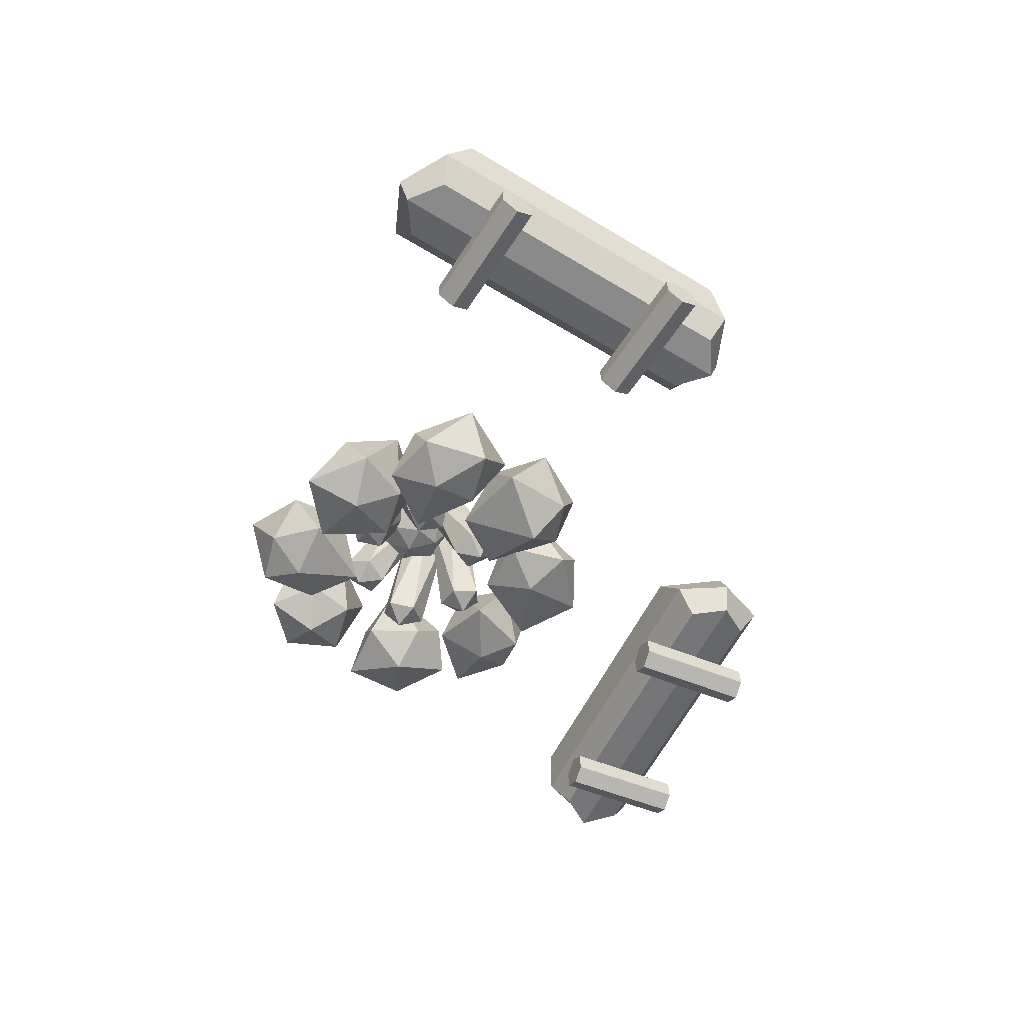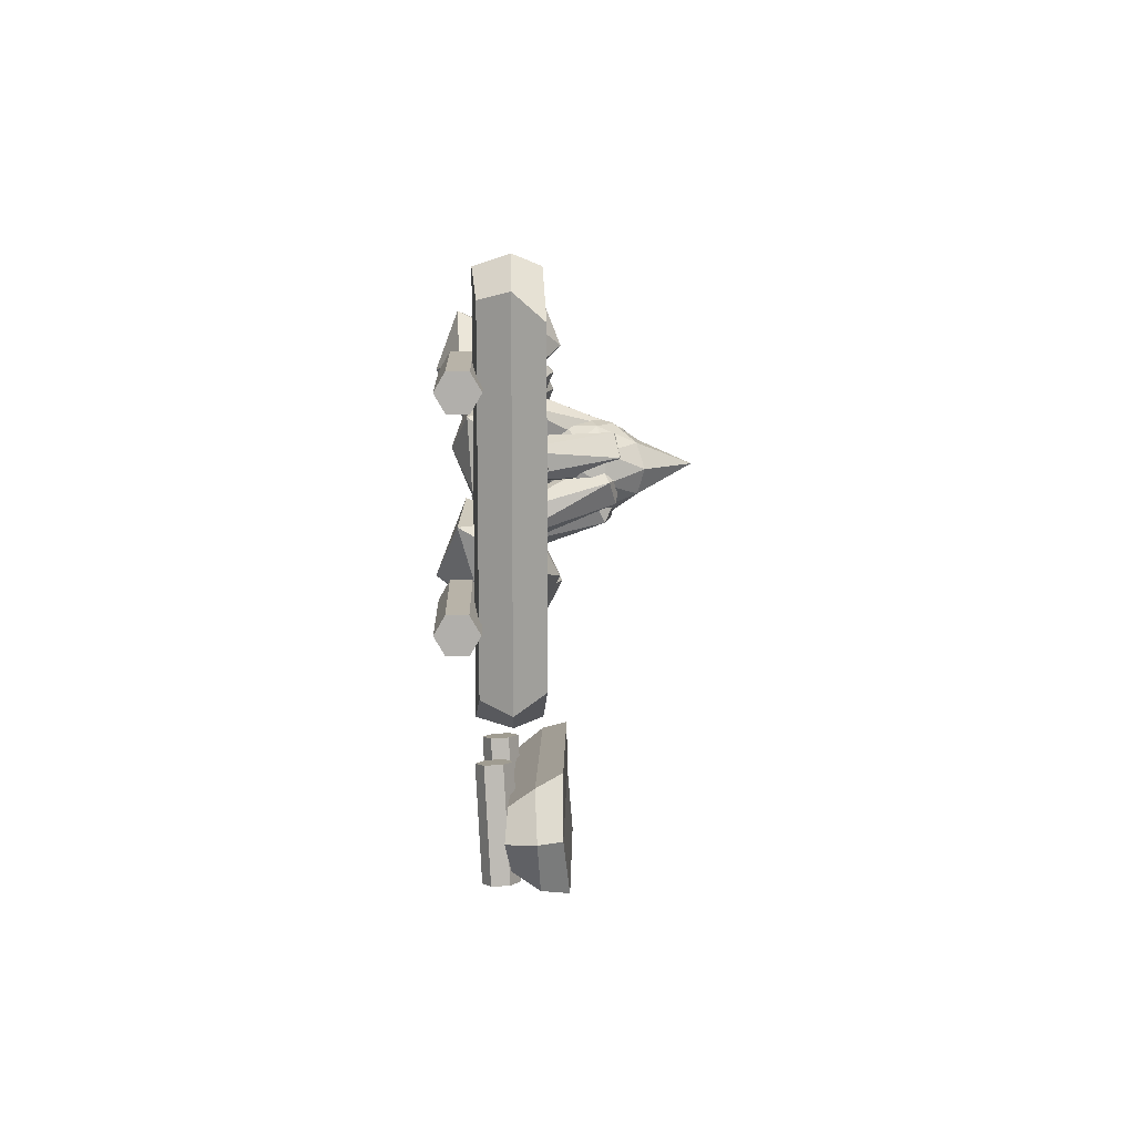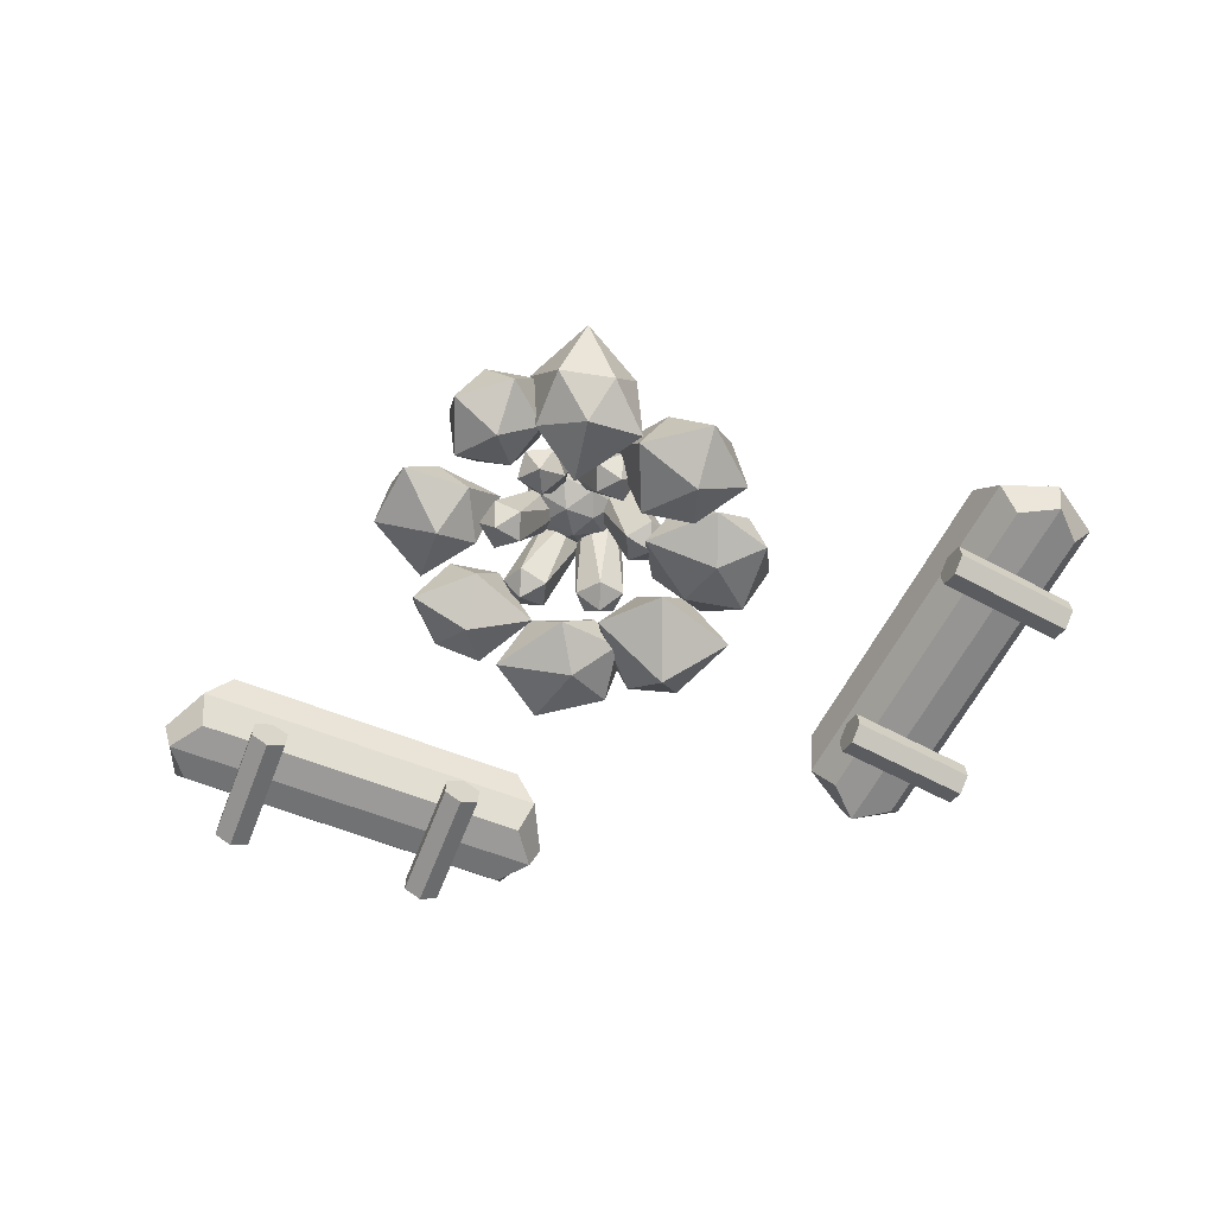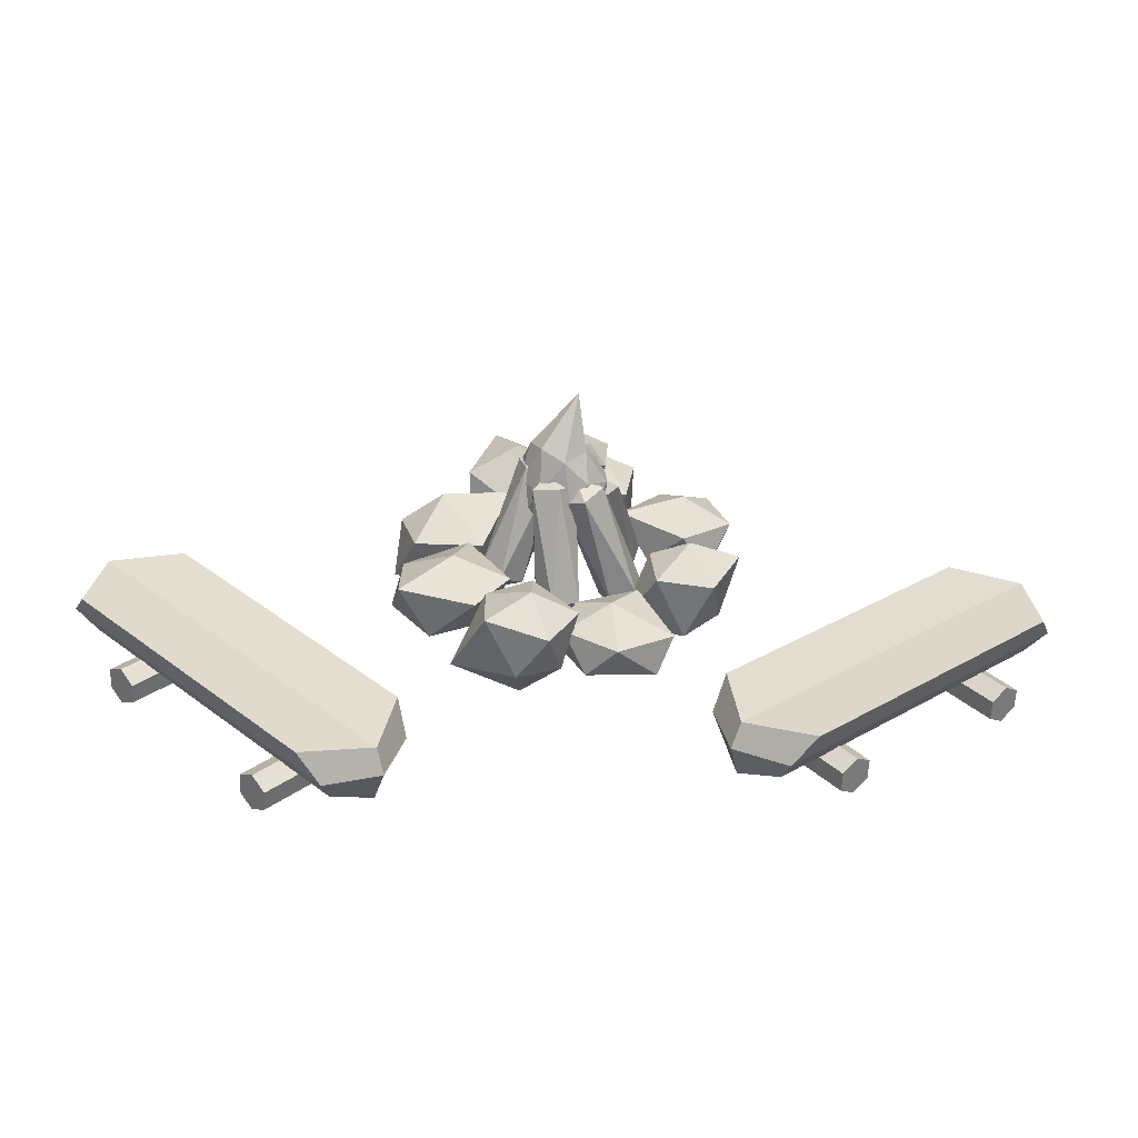
<metadata>
{"format":"obj","ext":"obj","renderer":"f3d","projection":"perspective","resolution":1024,"background":"white","views":[{"elev":-55.3,"azim":104.4,"up":"+Y"},{"elev":-33.8,"azim":91.0,"up":"+Z"},{"elev":-65.0,"azim":18.2,"up":"+Y"},{"elev":-55.4,"azim":176.8,"up":"+Z"}]}
</metadata>
<code>
o Icosphere
v 0.1797 1.13 -0.001199
v 0.642 1.641 0.05641
v 0.3173 1.404 0.6185
v -0.3348 1.257 0.4426
v -0.4132 1.404 -0.2283
v 0.1905 1.641 -0.4669
v 0.4453 2.091 0.5008
v -0.1785 1.841 0.764
v -0.6314 1.842 0.2419
v -0.2932 2.095 -0.339
v 0.3247 2.489 -0.1552
v -0.09876 2.526 0.2258
v 0.2921 1.183 0.3359
v 0.4829 1.323 0.005456
v 0.5638 1.484 0.3697
v 0.4893 1.623 -0.2683
v 0.2176 1.323 -0.3022
v -0.09121 1.097 0.2324
v -0.01033 1.258 0.5967
v -0.1372 1.183 -0.1619
v -0.4397 1.258 0.09897
v -0.1309 1.484 -0.4356
v 0.5822 1.977 -0.08399
v 0.3161 1.978 -0.3909
v 0.4297 1.744 0.6511
v 0.6248 1.885 0.3157
v -0.3088 1.518 0.6884
v 0.0745 1.604 0.7918
v -0.6202 1.604 -0.01357
v -0.5741 1.518 0.3808
v -0.07086 1.886 -0.4889
v -0.429 1.744 -0.3443
v 0.4597 2.387 0.1691
v 0.1598 1.998 0.7157
v -0.4744 1.856 0.5633
v -0.5409 2.001 -0.08445
v 0.01846 2.391 -0.318
v 0.1953 2.425 0.4034
v -0.1175 3.102 0.2551
v -0.1564 2.141 0.5555
v -0.4275 2.143 0.253
v -0.2539 2.432 -0.07648
f 1 14 13
f 2 14 16
f 1 13 18
f 1 18 20
f 1 20 17
f 2 16 23
f 3 15 25
f 4 19 27
f 5 21 29
f 6 22 31
f 2 23 26
f 3 25 28
f 4 27 30
f 5 29 32
f 6 31 24
f 7 33 38
f 8 34 40
f 9 35 41
f 10 36 42
f 11 37 39
f 39 42 12
f 39 37 42
f 37 10 42
f 42 41 12
f 42 36 41
f 36 9 41
f 41 40 12
f 41 35 40
f 35 8 40
f 40 38 12
f 40 34 38
f 34 7 38
f 38 39 12
f 38 33 39
f 33 11 39
f 24 37 11
f 24 31 37
f 31 10 37
f 32 36 10
f 32 29 36
f 29 9 36
f 30 35 9
f 30 27 35
f 27 8 35
f 28 34 8
f 28 25 34
f 25 7 34
f 26 33 7
f 26 23 33
f 23 11 33
f 31 32 10
f 31 22 32
f 22 5 32
f 29 30 9
f 29 21 30
f 21 4 30
f 27 28 8
f 27 19 28
f 19 3 28
f 25 26 7
f 25 15 26
f 15 2 26
f 23 24 11
f 23 16 24
f 16 6 24
f 17 22 6
f 17 20 22
f 20 5 22
f 20 21 5
f 20 18 21
f 18 4 21
f 18 19 4
f 18 13 19
f 13 3 19
f 16 17 6
f 16 14 17
f 14 1 17
f 13 15 3
f 13 14 15
f 14 2 15
o Cylinder.007
v -2.979 1.477 -4.513
v -6.007 1.466 -2.018
v -1.974 1.407 -3.294
v -5.002 1.396 -0.798
v -2.083 0.6955 -3.725
v -5.401 0.6833 -0.9898
v -2.618 0.7327 -4.374
v -5.936 0.7205 -1.639
v -1.826 1.049 -3.598
v -5.327 1.036 -0.7123
v -2.673 1.108 -4.625
v -6.174 1.095 -1.739
v -2.112 0.6625 -4.249
v -5.909 0.6485 -1.119
v -5.89 1.393 -1.092
v -2.093 1.407 -4.222
v -1.997 1.08 -4.32
v -6.003 1.065 -1.018
v -4.55 0.7097 -1.265
v -5.574 0.7811 -2.512
v -3.543 0.8124 -4.067
v -2.519 0.741 -2.82
v -3.719 0.6849 -3.935
v -2.695 0.6135 -2.687
v -3.726 0.4306 -3.944
v -2.702 0.3592 -2.697
v -3.556 0.304 -4.085
v -2.532 0.2326 -2.838
v -3.38 0.4315 -4.217
v -2.356 0.3601 -2.97
v -3.373 0.6857 -4.208
v -2.349 0.6143 -2.961
v -5.75 0.6535 -2.38
v -4.726 0.5821 -1.133
v -5.757 0.3993 -2.389
v -4.733 0.3279 -1.142
v -5.587 0.2726 -2.531
v -4.563 0.2012 -1.283
v -5.411 0.4002 -2.663
v -4.387 0.3288 -1.415
v -5.404 0.6544 -2.654
v -4.38 0.583 -1.406
f 51 52 48 47
f 55 56 50 49
f 53 54 44 43
f 60 57 44 54
f 59 55 49 53
f 58 59 53 43
f 56 60 54 50
f 49 50 54 53
f 45 46 52 51
f 48 52 60 56
f 45 51 59 58
f 51 47 55 59
f 52 46 57 60
f 47 48 56 55
f 76 61 84 82 80 78
f 63 64 66 65
f 79 80 82 81
f 65 66 68 67
f 62 75 77 79 81 83
f 77 78 80 79
f 67 68 70 69
f 83 84 61 62
f 75 76 78 77
f 69 70 72 71
f 66 64 74 72 70 68
f 62 61 76 75
f 71 72 74 73
f 81 82 84 83
f 73 74 64 63
f 63 65 67 69 71 73
f 58 57 46 45
f 43 44 57 58
o Cylinder.008_Cylinder.007
v 5.857 1.387 -2.354
v 2.995 1.336 -5.038
v 4.775 1.339 -1.2
v 1.913 1.288 -3.884
v 5.188 0.6238 -1.351
v 2.051 0.5678 -4.293
v 5.763 0.6496 -1.965
v 2.627 0.5936 -4.907
v 5.095 0.9822 -1.086
v 1.786 0.9231 -4.19
v 6.006 1.023 -2.058
v 2.697 0.9639 -5.162
v 5.703 0.5882 -1.446
v 2.114 0.5241 -4.812
v 2.092 1.269 -4.802
v 5.68 1.333 -1.436
v 5.789 1.007 -1.348
v 2.003 0.9392 -4.9
v 2.433 0.6071 -3.484
v 3.539 0.6566 -4.66
v 5.34 0.7151 -2.845
v 4.234 0.6657 -1.669
v 5.187 0.5853 -3.001
v 4.08 0.5358 -1.825
v 5.194 0.3309 -3.004
v 4.088 0.2815 -1.828
v 5.356 0.2065 -2.852
v 4.249 0.1571 -1.676
v 5.51 0.3364 -2.696
v 4.403 0.287 -1.52
v 5.502 0.5907 -2.692
v 4.395 0.5413 -1.517
v 3.386 0.5267 -4.816
v 2.279 0.4772 -3.64
v 3.393 0.2724 -4.819
v 2.287 0.2229 -3.643
v 3.555 0.1479 -4.667
v 2.448 0.09851 -3.491
v 3.708 0.2778 -4.511
v 2.602 0.2284 -3.335
v 3.701 0.5321 -4.508
v 2.594 0.4827 -3.332
f 93 94 90 89
f 97 98 92 91
f 95 96 86 85
f 102 99 86 96
f 101 97 91 95
f 100 101 95 85
f 98 102 96 92
f 91 92 96 95
f 87 88 94 93
f 90 94 102 98
f 87 93 101 100
f 93 89 97 101
f 94 88 99 102
f 89 90 98 97
f 118 103 126 124 122 120
f 105 106 108 107
f 121 122 124 123
f 107 108 110 109
f 104 117 119 121 123 125
f 119 120 122 121
f 109 110 112 111
f 125 126 103 104
f 117 118 120 119
f 111 112 114 113
f 108 106 116 114 112 110
f 104 103 118 117
f 113 114 116 115
f 123 124 126 125
f 115 116 106 105
f 105 107 109 111 113 115
f 100 99 88 87
f 85 86 99 100
o Icosphere.002
v 0.6697 -0.03816 1.64
v 1.105 0.3464 1.916
v 0.5058 0.272 2.249
v 0.0294 0.2474 1.681
v 0.2553 0.1569 0.9072
v 1.2 0.2032 1.174
v 0.9174 1.119 2.398
v 0.06033 0.9848 2.048
v 0.1872 0.8969 1.348
v 0.7861 0.9713 1.015
v 1.262 0.9959 1.583
v 0.5984 1.414 1.676
v -0.3962 -0.019 1.8
v 0.08776 0.3613 1.616
v -0.01988 0.3092 2.294
v -0.761 0.2828 2.319
v -1.013 0.2646 1.622
v -0.4267 0.3382 1.267
v 0.1733 1.017 1.962
v -0.4131 0.9434 2.317
v -1.015 0.9846 1.927
v -0.8964 0.9888 1.209
v -0.0789 0.9988 1.265
v -0.4437 1.301 1.783
v -1.533 0.1523 0.7811
v -1.195 0.4918 0.3863
v -1.034 0.5267 1.087
v -1.674 0.4558 1.608
v -2.275 0.4971 1.038
v -1.968 0.4141 0.213
v -0.8009 1.042 0.6686
v -1.367 0.9588 1.307
v -2.009 0.9434 1.282
v -2.285 0.97 0.6254
v -1.647 0.9813 0.1988
v -1.639 1.249 0.8223
v -1.616 0.08085 -0.5027
v -1.651 0.2784 -1.043
v -0.8286 0.2067 -0.6902
v -1.307 0.4072 0.03707
v -2.138 0.3338 0.01366
v -2.114 0.4254 -0.7183
v -1.234 1.102 -0.9886
v -1.166 1.056 -0.3042
v -1.701 1.041 0.0113
v -2.338 1.133 -0.3893
v -1.972 1.074 -1.06
v -1.664 1.4 -0.5199
v -0.5979 0.1526 -1.531
v -0.3533 0.3688 -2.092
v 0.03401 0.3767 -1.425
v -0.5156 0.3683 -0.8892
v -1.473 0.3255 -1.176
v -1.261 0.3828 -2.034
v -0.05022 0.8478 -1.834
v -0.2027 0.8624 -1.212
v -1 0.9622 -1.012
v -1.449 0.8532 -1.835
v -0.7294 0.8288 -2.191
v -0.6448 1.141 -1.572
v 0.4639 -0.1133 -1.846
v 0.5215 0.4555 -2.32
v 1.364 0.1969 -1.757
v 0.7794 0.2481 -0.903
v -0.09284 0.3576 -1.034
v -0.04438 0.4385 -2.062
v 0.9461 1.189 -2.158
v 0.9536 1.047 -1.368
v 0.3622 1.174 -1.211
v -0.2349 1.084 -1.739
v 0.1313 1.089 -2.384
v 0.3808 1.413 -1.814
v 1.537 0.1072 -0.6868
v 1.65 0.3834 -1.437
v 2.178 0.3303 -0.7116
v 1.747 0.3256 -0.07641
v 0.7869 0.3852 -0.1852
v 1.013 0.3546 -1.071
v 2.065 1.027 -1.337
v 2.046 0.8315 -0.4831
v 1.207 0.9985 -0.1542
v 0.6492 1.004 -0.9494
v 1.081 1.008 -1.585
v 1.392 1.292 -0.8981
v 1.639 -0.1104 0.4529
v 1.442 0.2653 -0.1084
v 2.19 0.2139 0.1627
v 2.048 0.1608 1.055
v 1.139 0.1223 1.139
v 0.88 0.193 0.2512
v 1.918 0.9608 -0.1825
v 2.126 0.8644 0.5235
v 1.498 0.8857 1.072
v 0.6795 1.205 0.7934
v 1.024 0.964 -0.1691
v 1.575 1.351 0.4511
f 127 128 129
f 128 127 132
f 127 129 130
f 127 130 131
f 127 131 132
f 128 132 137
f 129 128 133
f 130 129 134
f 131 130 135
f 132 131 136
f 128 137 133
f 129 133 134
f 130 134 135
f 131 135 136
f 132 136 137
f 133 137 138
f 134 133 138
f 135 134 138
f 136 135 138
f 137 136 138
f 139 140 141
f 140 139 144
f 139 141 142
f 139 142 143
f 139 143 144
f 140 144 149
f 141 140 145
f 142 141 146
f 143 142 147
f 144 143 148
f 140 149 145
f 141 145 146
f 142 146 147
f 143 147 148
f 144 148 149
f 145 149 150
f 146 145 150
f 147 146 150
f 148 147 150
f 149 148 150
f 151 152 153
f 152 151 156
f 151 153 154
f 151 154 155
f 151 155 156
f 152 156 161
f 153 152 157
f 154 153 158
f 155 154 159
f 156 155 160
f 152 161 157
f 153 157 158
f 154 158 159
f 155 159 160
f 156 160 161
f 157 161 162
f 158 157 162
f 159 158 162
f 160 159 162
f 161 160 162
f 163 164 165
f 164 163 168
f 163 165 166
f 163 166 167
f 163 167 168
f 164 168 173
f 165 164 169
f 166 165 170
f 167 166 171
f 168 167 172
f 164 173 169
f 165 169 170
f 166 170 171
f 167 171 172
f 168 172 173
f 169 173 174
f 170 169 174
f 171 170 174
f 172 171 174
f 173 172 174
f 175 176 177
f 176 175 180
f 175 177 178
f 175 178 179
f 175 179 180
f 176 180 185
f 177 176 181
f 178 177 182
f 179 178 183
f 180 179 184
f 176 185 181
f 177 181 182
f 178 182 183
f 179 183 184
f 180 184 185
f 181 185 186
f 182 181 186
f 183 182 186
f 184 183 186
f 185 184 186
f 187 188 189
f 188 187 192
f 187 189 190
f 187 190 191
f 187 191 192
f 188 192 197
f 189 188 193
f 190 189 194
f 191 190 195
f 192 191 196
f 188 197 193
f 189 193 194
f 190 194 195
f 191 195 196
f 192 196 197
f 193 197 198
f 194 193 198
f 195 194 198
f 196 195 198
f 197 196 198
f 199 200 201
f 200 199 204
f 199 201 202
f 199 202 203
f 199 203 204
f 200 204 209
f 201 200 205
f 202 201 206
f 203 202 207
f 204 203 208
f 200 209 205
f 201 205 206
f 202 206 207
f 203 207 208
f 204 208 209
f 205 209 210
f 206 205 210
f 207 206 210
f 208 207 210
f 209 208 210
f 211 212 213
f 212 211 216
f 211 213 214
f 211 214 215
f 211 215 216
f 212 216 221
f 213 212 217
f 214 213 218
f 215 214 219
f 216 215 220
f 212 221 217
f 213 217 218
f 214 218 219
f 215 219 220
f 216 220 221
f 217 221 222
f 218 217 222
f 219 218 222
f 220 219 222
f 221 220 222
o Icosphere.003
v -0.1565 0.5971 1.023
v 0.06177 0.8782 1.115
v -0.29 0.8848 1.2
v -0.4791 0.7527 0.9293
v -0.2443 0.6644 0.6769
v 0.08998 0.7419 0.7918
v -0.2181 2.296 0.6122
v -0.5524 2.219 0.4972
v -0.5242 2.083 0.1737
v -0.1724 2.076 0.08874
v 0.01674 2.208 0.3597
v -0.3059 2.364 0.2661
v 0.7509 0.5363 0.6092
v 0.9353 0.8174 0.4604
v 0.8442 0.824 0.8105
v 0.516 0.6919 0.8494
v 0.4043 0.6036 0.5232
v 0.6635 0.6811 0.2827
v 0.3596 2.235 0.4695
v 0.1005 2.158 0.7099
v -0.1714 2.022 0.5323
v -0.08024 2.015 0.1821
v 0.248 2.147 0.1433
v 0.01305 2.303 0.3835
v 0.8144 0.4755 -0.3861
v 0.7703 0.7566 -0.619
v 1.036 0.7632 -0.3733
v 0.9153 0.6311 -0.06562
v 0.575 0.5428 -0.1212
v 0.4854 0.6203 -0.4632
v 0.5066 2.175 -0.1071
v 0.5962 2.097 0.2348
v 0.3113 1.961 0.3907
v 0.04562 1.954 0.145
v 0.1663 2.086 -0.1627
v 0.2672 2.242 0.1578
v -0.03295 0.4147 -0.912
v -0.259 0.6958 -0.983
v 0.08296 0.7024 -1.101
v 0.2972 0.5703 -0.8496
v 0.08756 0.482 -0.5758
v -0.2562 0.5595 -0.6583
v 0.06766 2.114 -0.5089
v 0.4114 2.036 -0.4265
v 0.4143 1.9 -0.1017
v 0.07227 1.893 0.01647
v -0.142 2.026 -0.2352
v 0.1882 2.181 -0.1728
v -0.8966 0.3539 -0.4132
v -1.066 0.6349 -0.2475
v -1.009 0.6416 -0.6048
v -0.6857 0.5095 -0.6748
v -0.5434 0.4212 -0.3608
v -0.7784 0.4987 -0.0967
v -0.4938 2.053 -0.3117
v -0.2588 1.976 -0.5758
v 0.02882 1.839 -0.425
v -0.02842 1.833 -0.06767
v -0.3514 1.965 0.002368
v -0.1406 2.12 -0.2592
v -0.8647 0.2931 0.5835
v -0.7985 0.5742 0.8111
v -1.086 0.5808 0.592
v -0.9957 0.4487 0.2742
v -0.6517 0.3604 0.2969
v -0.5298 0.4379 0.6287
v -0.5849 1.992 0.2764
v -0.7068 1.915 -0.05544
v -0.4381 1.778 -0.2378
v -0.1501 1.772 -0.01864
v -0.2409 1.904 0.2992
v -0.372 2.06 -0.01022
f 223 224 225
f 224 223 228
f 223 225 226
f 223 226 227
f 223 227 228
f 224 228 233
f 225 224 229
f 226 225 230
f 227 226 231
f 228 227 232
f 224 233 229
f 225 229 230
f 226 230 231
f 227 231 232
f 228 232 233
f 229 233 234
f 230 229 234
f 231 230 234
f 232 231 234
f 233 232 234
f 235 236 237
f 236 235 240
f 235 237 238
f 235 238 239
f 235 239 240
f 236 240 245
f 237 236 241
f 238 237 242
f 239 238 243
f 240 239 244
f 236 245 241
f 237 241 242
f 238 242 243
f 239 243 244
f 240 244 245
f 241 245 246
f 242 241 246
f 243 242 246
f 244 243 246
f 245 244 246
f 247 248 249
f 248 247 252
f 247 249 250
f 247 250 251
f 247 251 252
f 248 252 257
f 249 248 253
f 250 249 254
f 251 250 255
f 252 251 256
f 248 257 253
f 249 253 254
f 250 254 255
f 251 255 256
f 252 256 257
f 253 257 258
f 254 253 258
f 255 254 258
f 256 255 258
f 257 256 258
f 259 260 261
f 260 259 264
f 259 261 262
f 259 262 263
f 259 263 264
f 260 264 269
f 261 260 265
f 262 261 266
f 263 262 267
f 264 263 268
f 260 269 265
f 261 265 266
f 262 266 267
f 263 267 268
f 264 268 269
f 265 269 270
f 266 265 270
f 267 266 270
f 268 267 270
f 269 268 270
f 271 272 273
f 272 271 276
f 271 273 274
f 271 274 275
f 271 275 276
f 272 276 281
f 273 272 277
f 274 273 278
f 275 274 279
f 276 275 280
f 272 281 277
f 273 277 278
f 274 278 279
f 275 279 280
f 276 280 281
f 277 281 282
f 278 277 282
f 279 278 282
f 280 279 282
f 281 280 282
f 283 284 285
f 284 283 288
f 283 285 286
f 283 286 287
f 283 287 288
f 284 288 293
f 285 284 289
f 286 285 290
f 287 286 291
f 288 287 292
f 284 293 289
f 285 289 290
f 286 290 291
f 287 291 292
f 288 292 293
f 289 293 294
f 290 289 294
f 291 290 294
f 292 291 294
f 293 292 294

</code>
